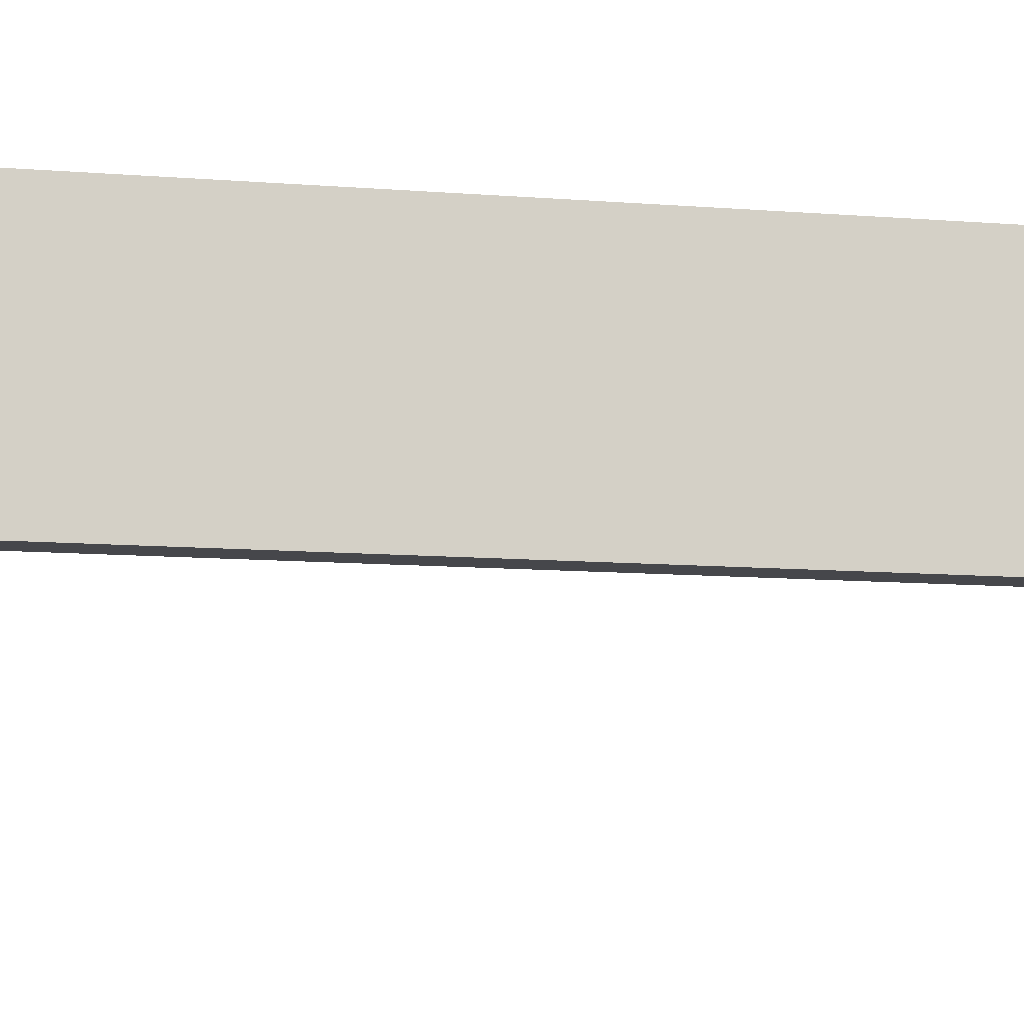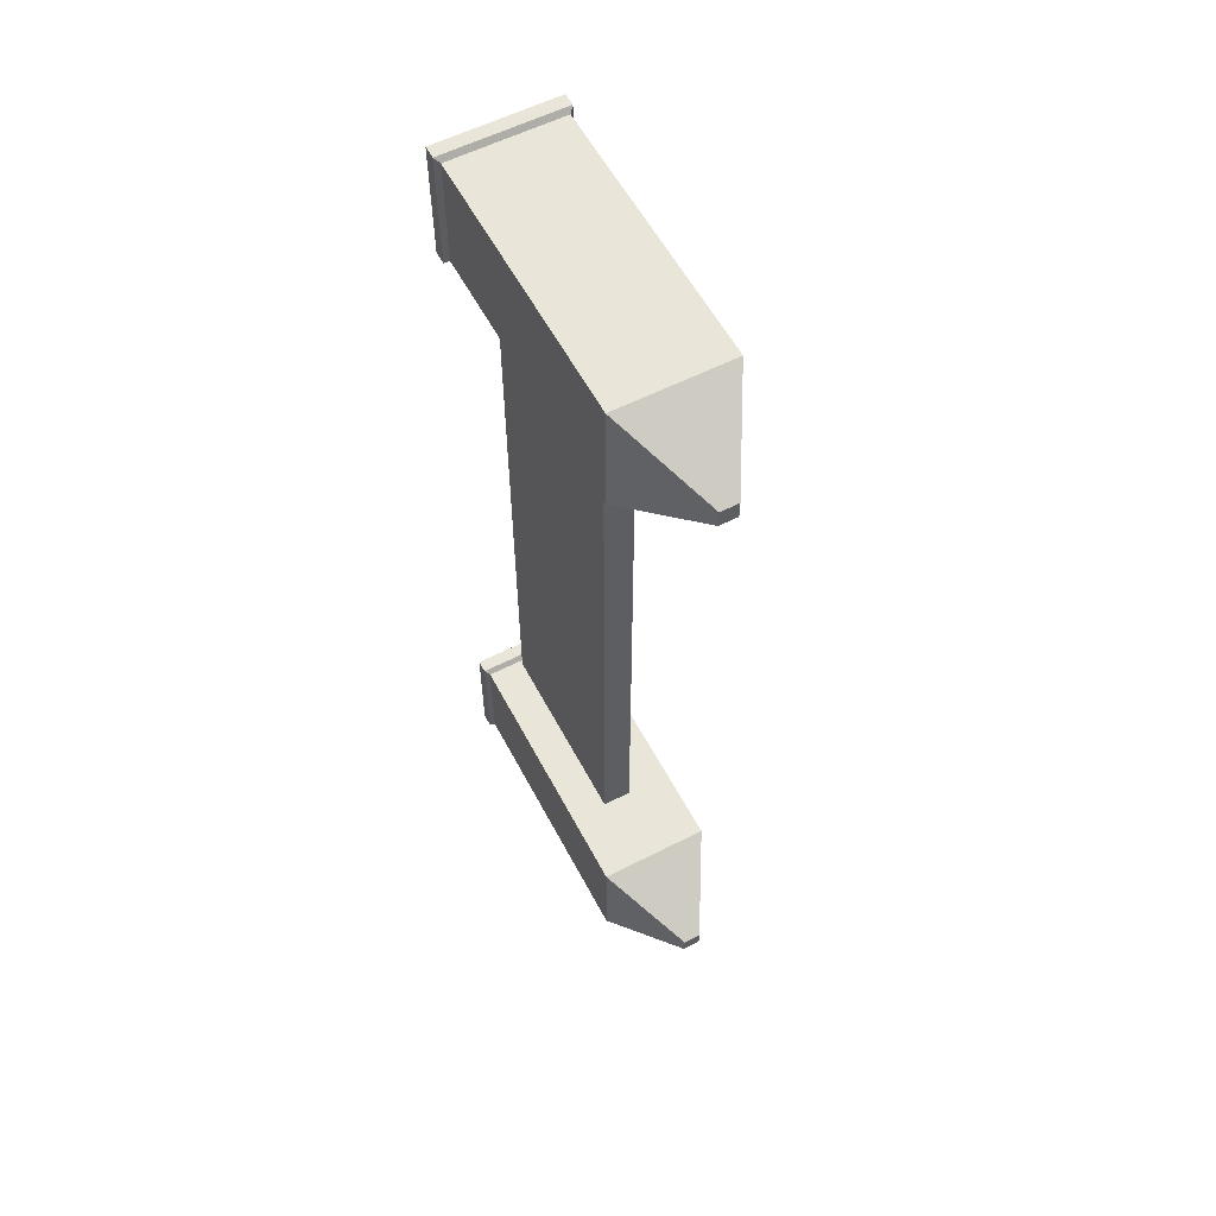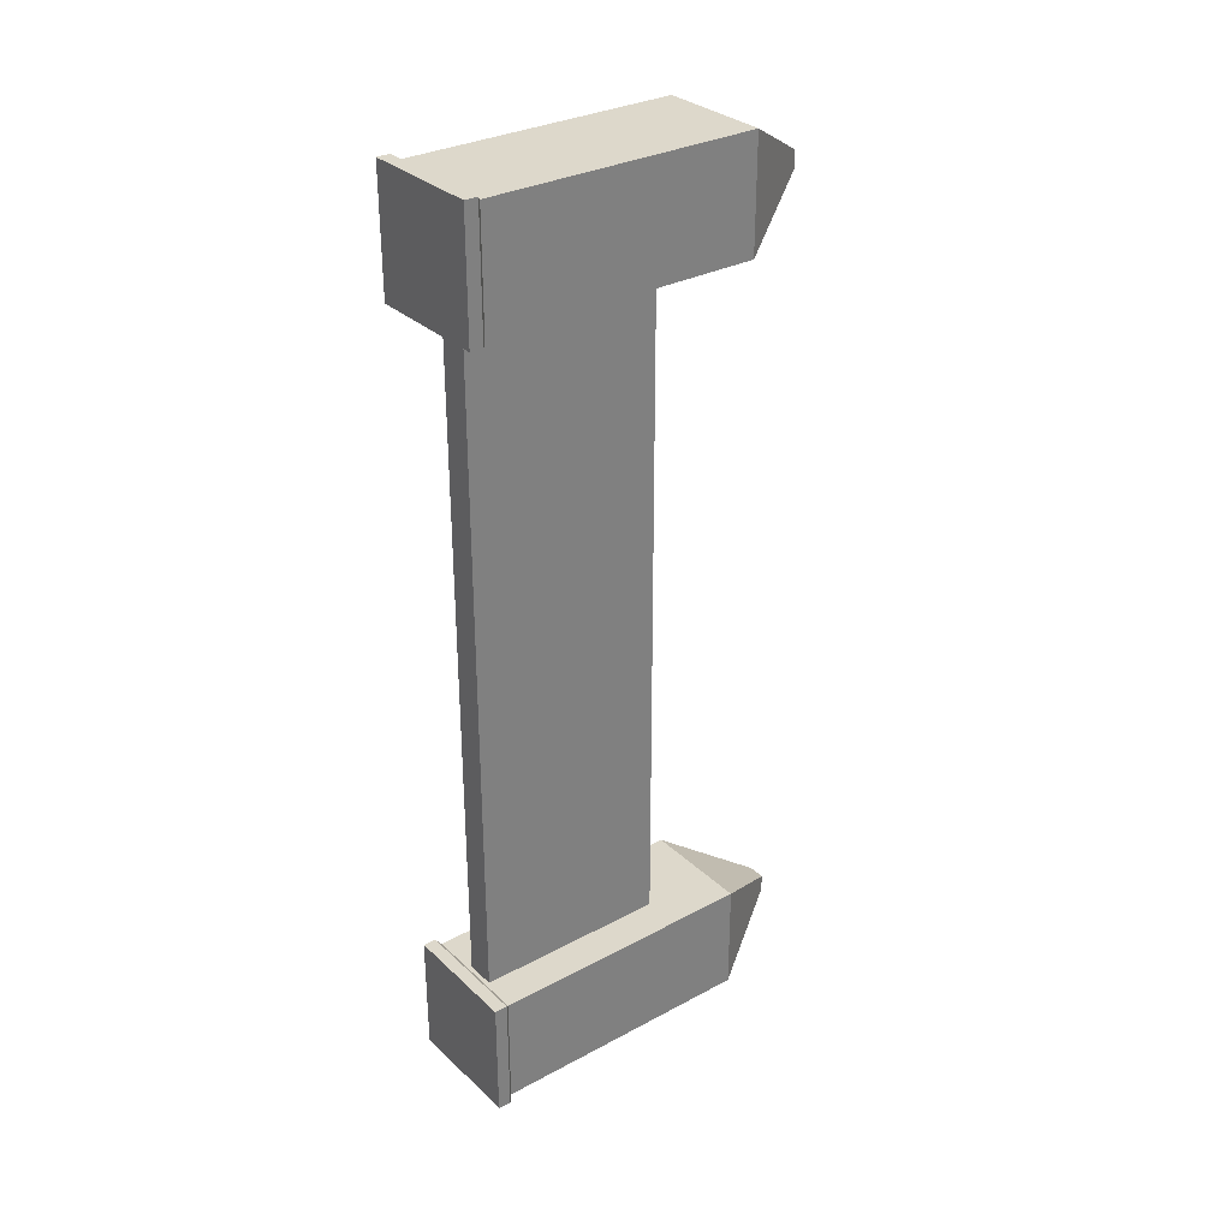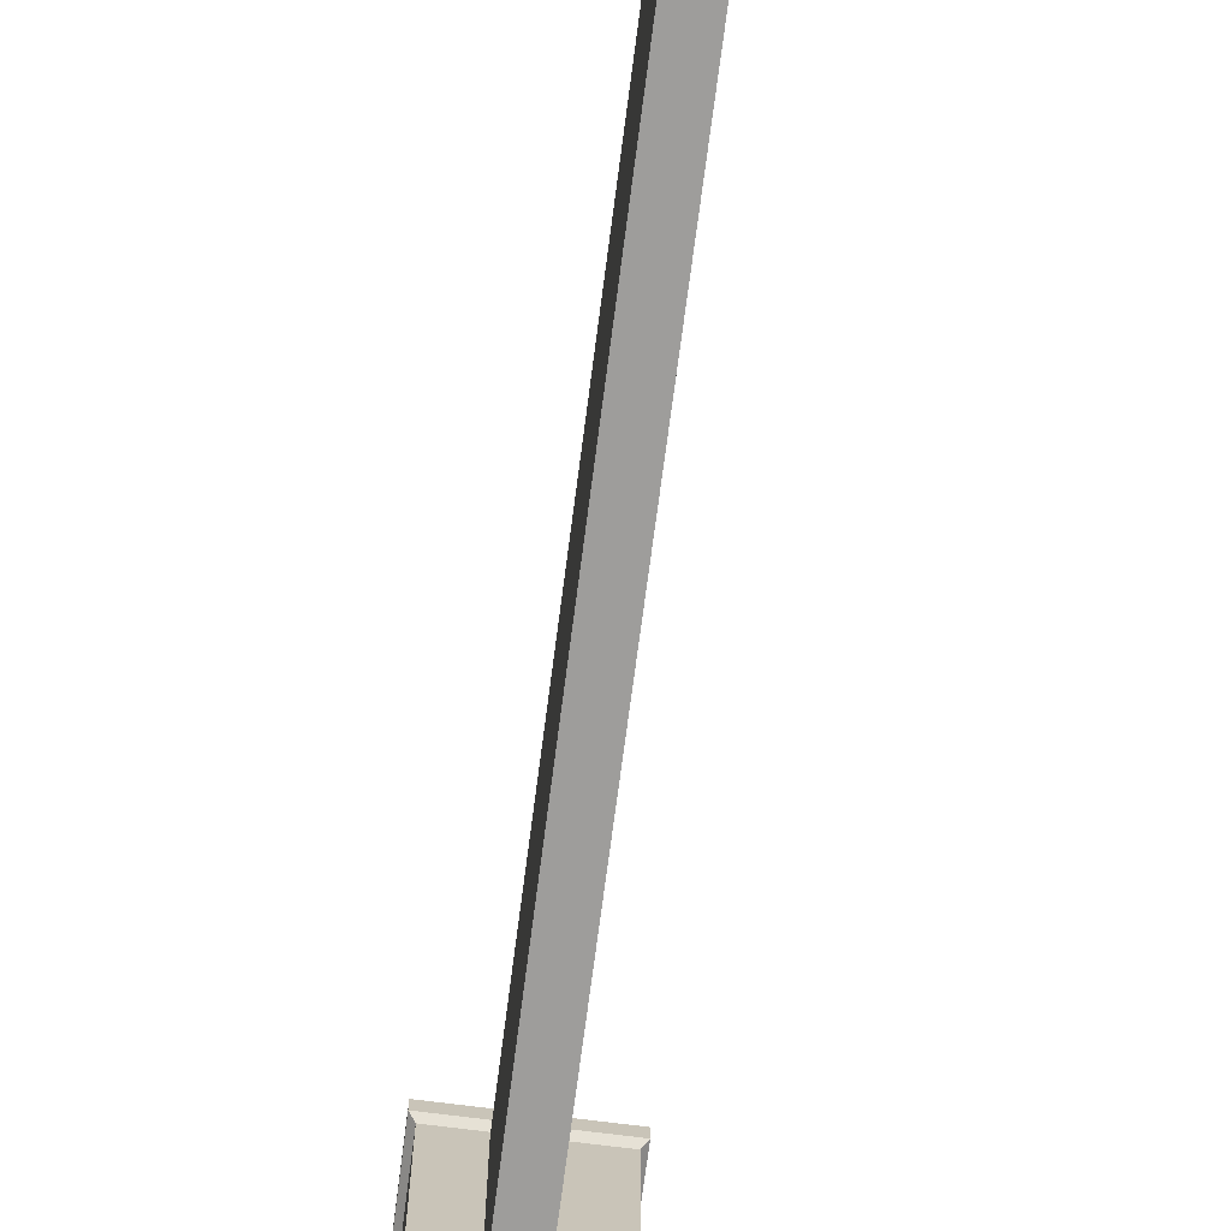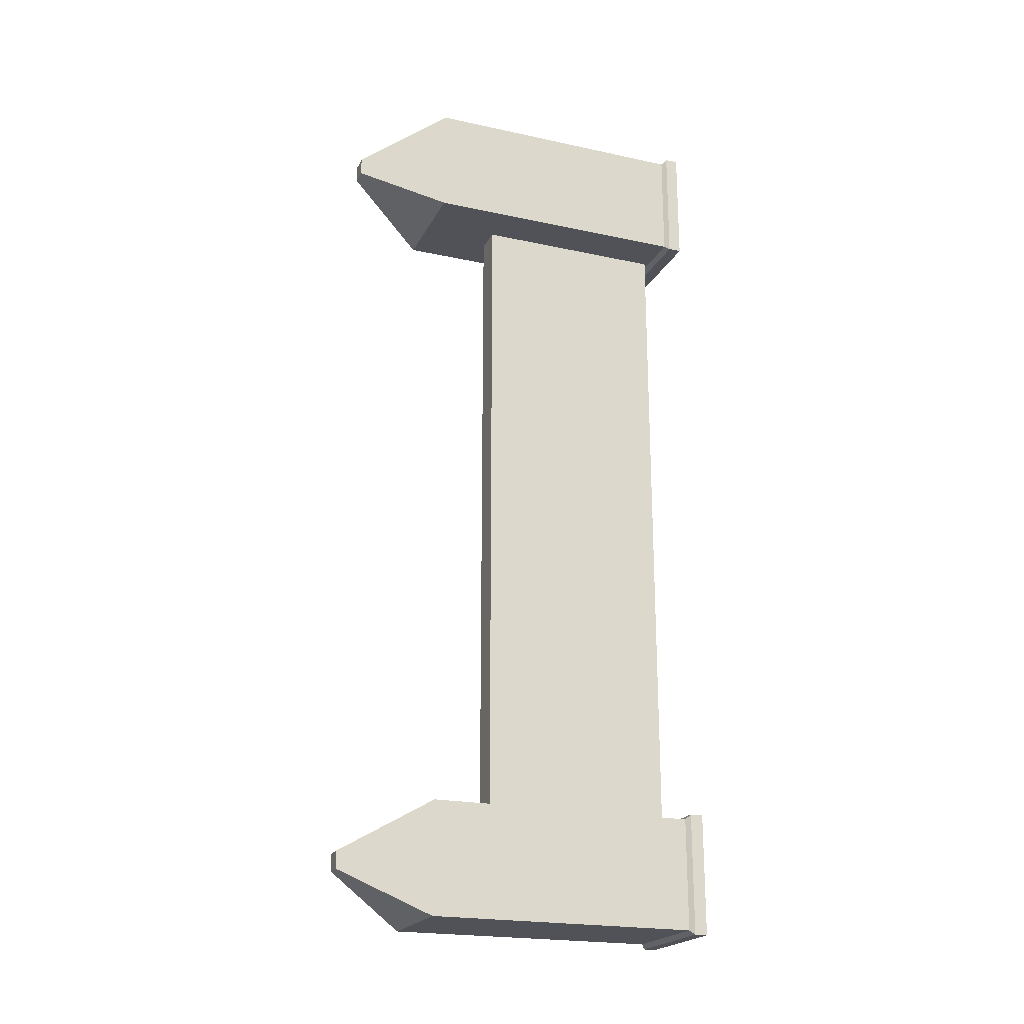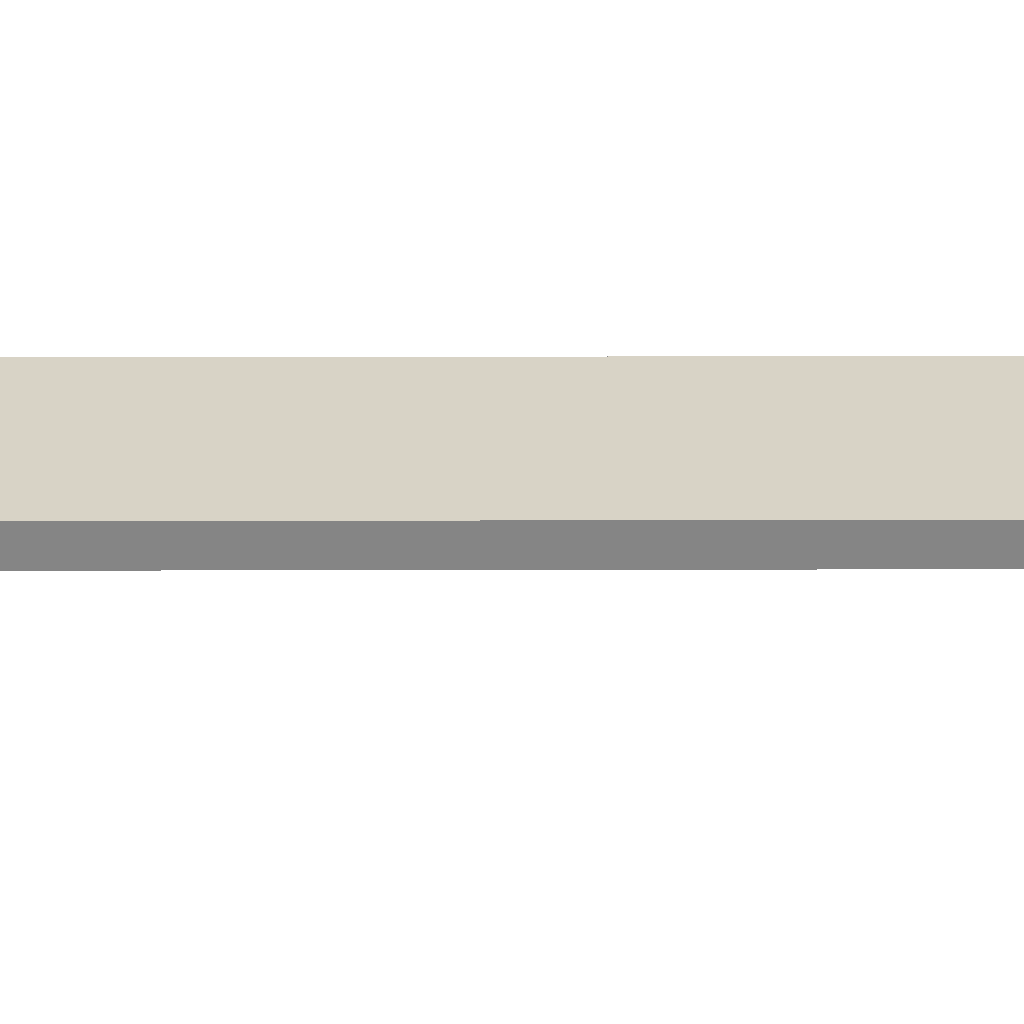
<metadata>
{"format":"obj","ext":"obj","renderer":"f3d","projection":"perspective","resolution":1024,"background":"white","views":[{"elev":-10.8,"azim":78.4,"up":"+Z"},{"elev":58.1,"azim":152.2,"up":"+Y"},{"elev":31.1,"azim":52.5,"up":"+Y"},{"elev":-70.6,"azim":172.6,"up":"+Z"},{"elev":-21.4,"azim":-111.0,"up":"+Y"},{"elev":-61.8,"azim":-89.9,"up":"+Z"}]}
</metadata>
<code>
o Cube.002
v 0.7783 -3.575 -0.1777
v -0.3813 -3.575 -0.1777
v -0.3813 -4.734 -0.1777
v 0.7783 -4.734 -0.1777
v 0.7783 -3.575 -2.991
v -0.3813 -3.575 -2.991
v -0.3813 -4.734 -2.991
v 0.7783 -4.734 -2.991
v 0.8249 -3.528 -0.133
v -0.428 -3.528 -0.133
v -0.428 -4.781 -0.133
v 0.8249 -4.781 -0.133
v 0.8249 -3.528 0.001206
v -0.428 -3.528 0.001206
v -0.428 -4.781 0.001206
v 0.8249 -4.781 0.001206
v 0.2889 -4.064 -3.86
v 0.108 -4.064 -3.86
v 0.108 -4.245 -3.86
v 0.2889 -4.245 -3.86
v 0.7783 4.539 -0.1777
v -0.3813 4.539 -0.1777
v -0.3813 3.38 -0.1777
v 0.7783 3.38 -0.1777
v 0.7783 4.539 -2.991
v -0.3813 4.539 -2.991
v -0.3813 3.38 -2.991
v 0.7783 3.38 -2.991
v 0.8249 4.586 -0.133
v -0.428 4.586 -0.133
v -0.428 3.333 -0.133
v 0.8249 3.333 -0.133
v 0.8249 4.586 0.001206
v -0.428 4.586 0.001206
v -0.428 3.333 0.001206
v 0.8249 3.333 0.001206
v 0.2889 4.05 -3.86
v 0.108 4.05 -3.86
v 0.108 3.869 -3.86
v 0.2889 3.869 -3.86
v 0.09271 -3.682 -0.2217
v 0.09271 -3.682 -2.222
v 0.3937 -3.682 -0.2217
v 0.3937 -3.682 -2.222
v 0.09271 3.623 -0.2217
v 0.09271 3.623 -2.222
v 0.3937 3.623 -0.2217
v 0.3937 3.623 -2.222
f 1 2 10 9
f 8 7 19 20
f 1 5 6 2
f 2 6 7 3
f 3 7 8 4
f 5 1 4 8
f 12 9 13 16
f 3 4 12 11
f 2 3 11 10
f 4 1 9 12
f 13 14 15 16
f 10 11 15 14
f 9 10 14 13
f 11 12 16 15
f 17 20 19 18
f 5 8 20 17
f 7 6 18 19
f 6 5 17 18
f 21 22 30 29
f 28 27 39 40
f 21 25 26 22
f 22 26 27 23
f 23 27 28 24
f 25 21 24 28
f 32 29 33 36
f 23 24 32 31
f 22 23 31 30
f 24 21 29 32
f 33 34 35 36
f 30 31 35 34
f 29 30 34 33
f 31 32 36 35
f 37 40 39 38
f 25 28 40 37
f 27 26 38 39
f 26 25 37 38
f 42 44 43 41
f 44 48 47 43
f 48 46 45 47
f 46 42 41 45
f 41 43 47 45
f 46 48 44 42

</code>
